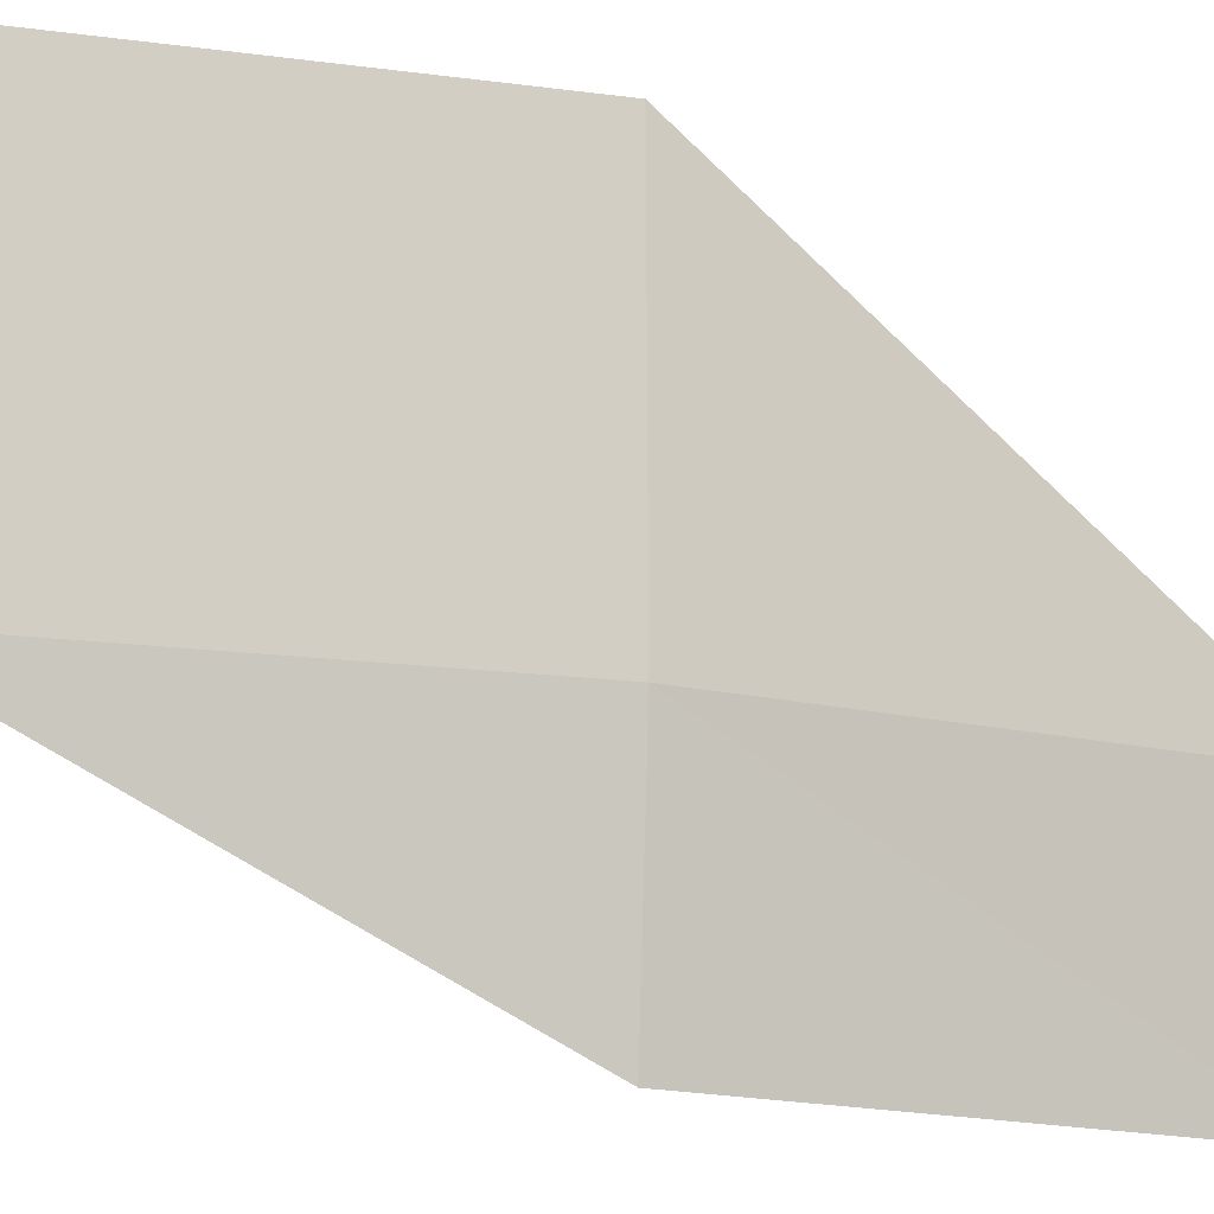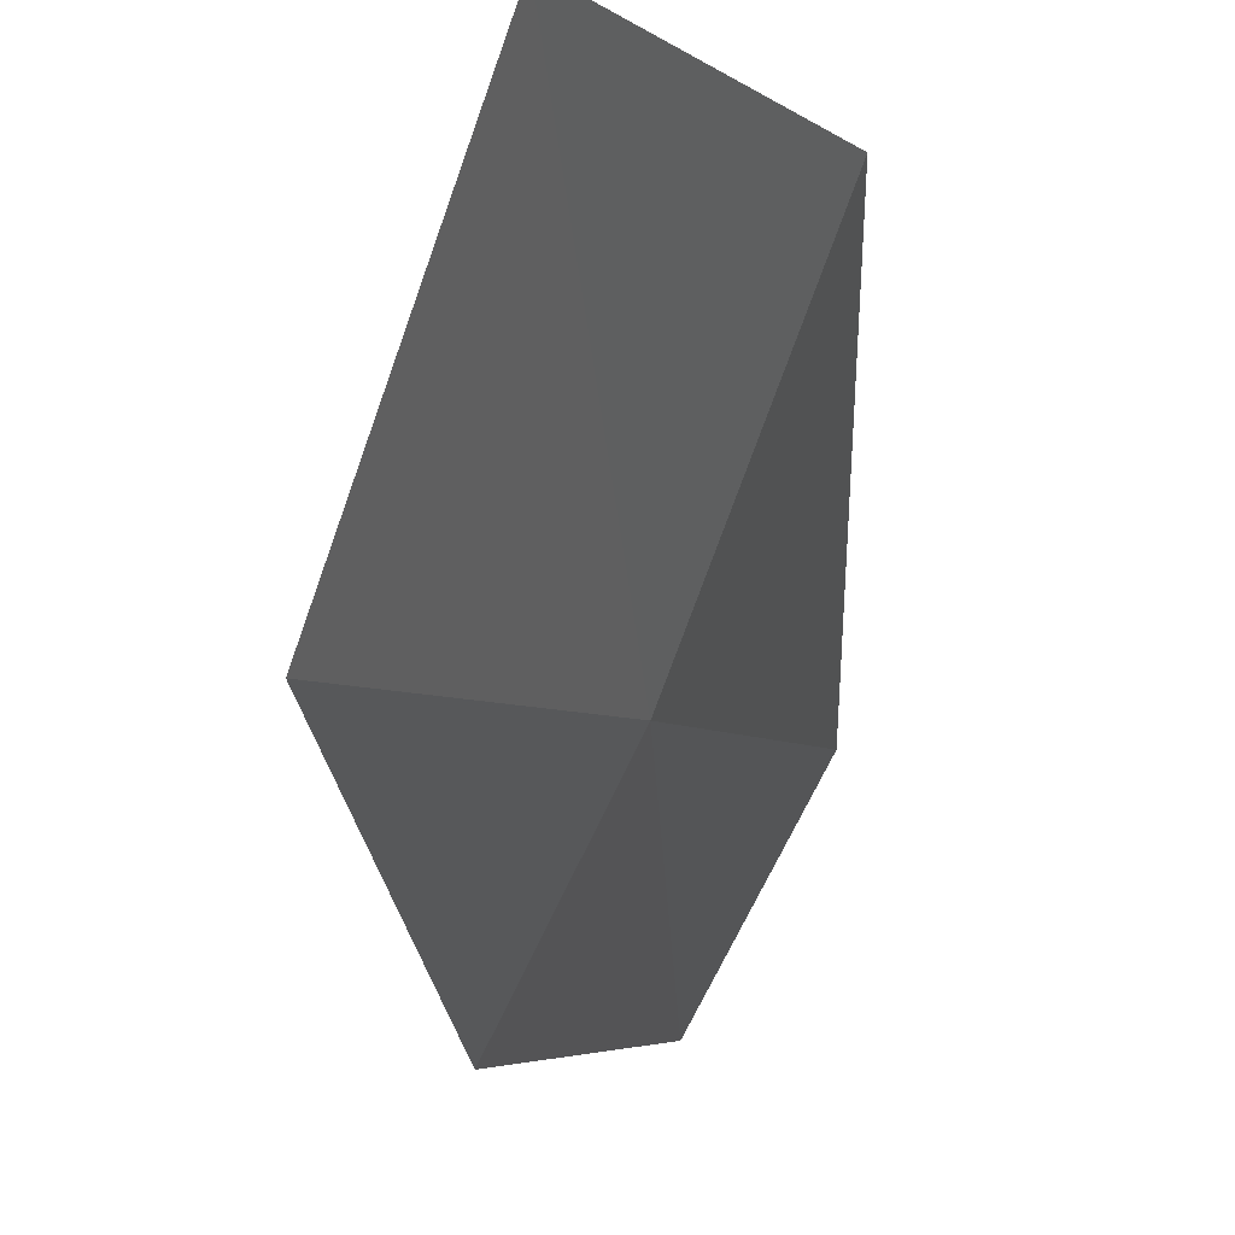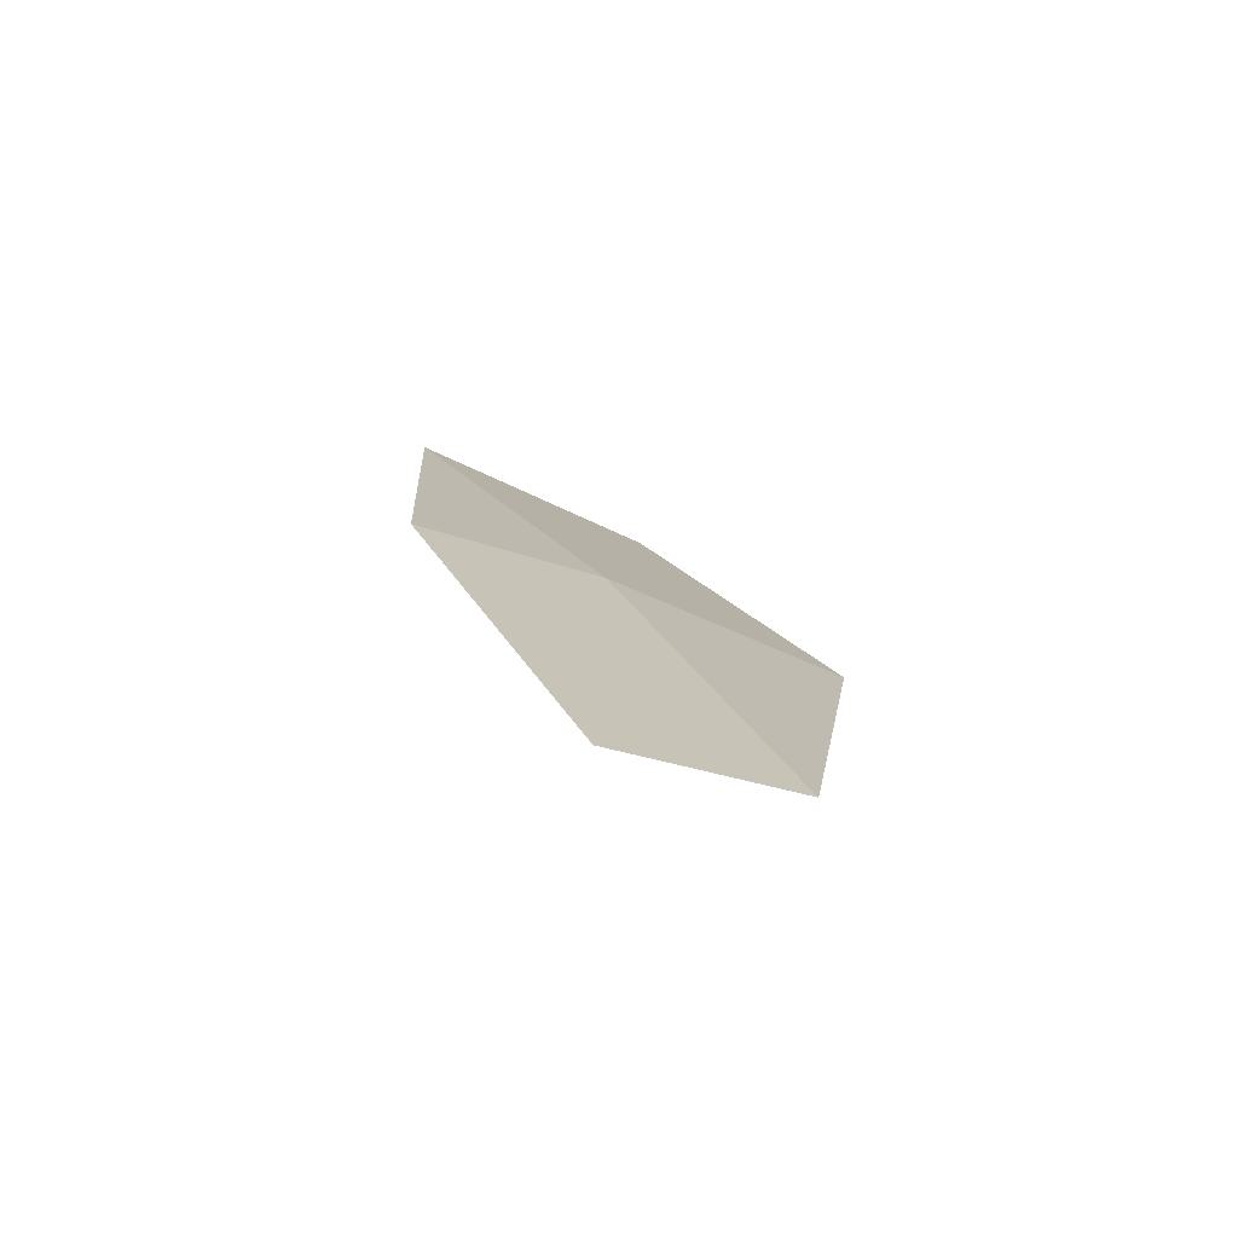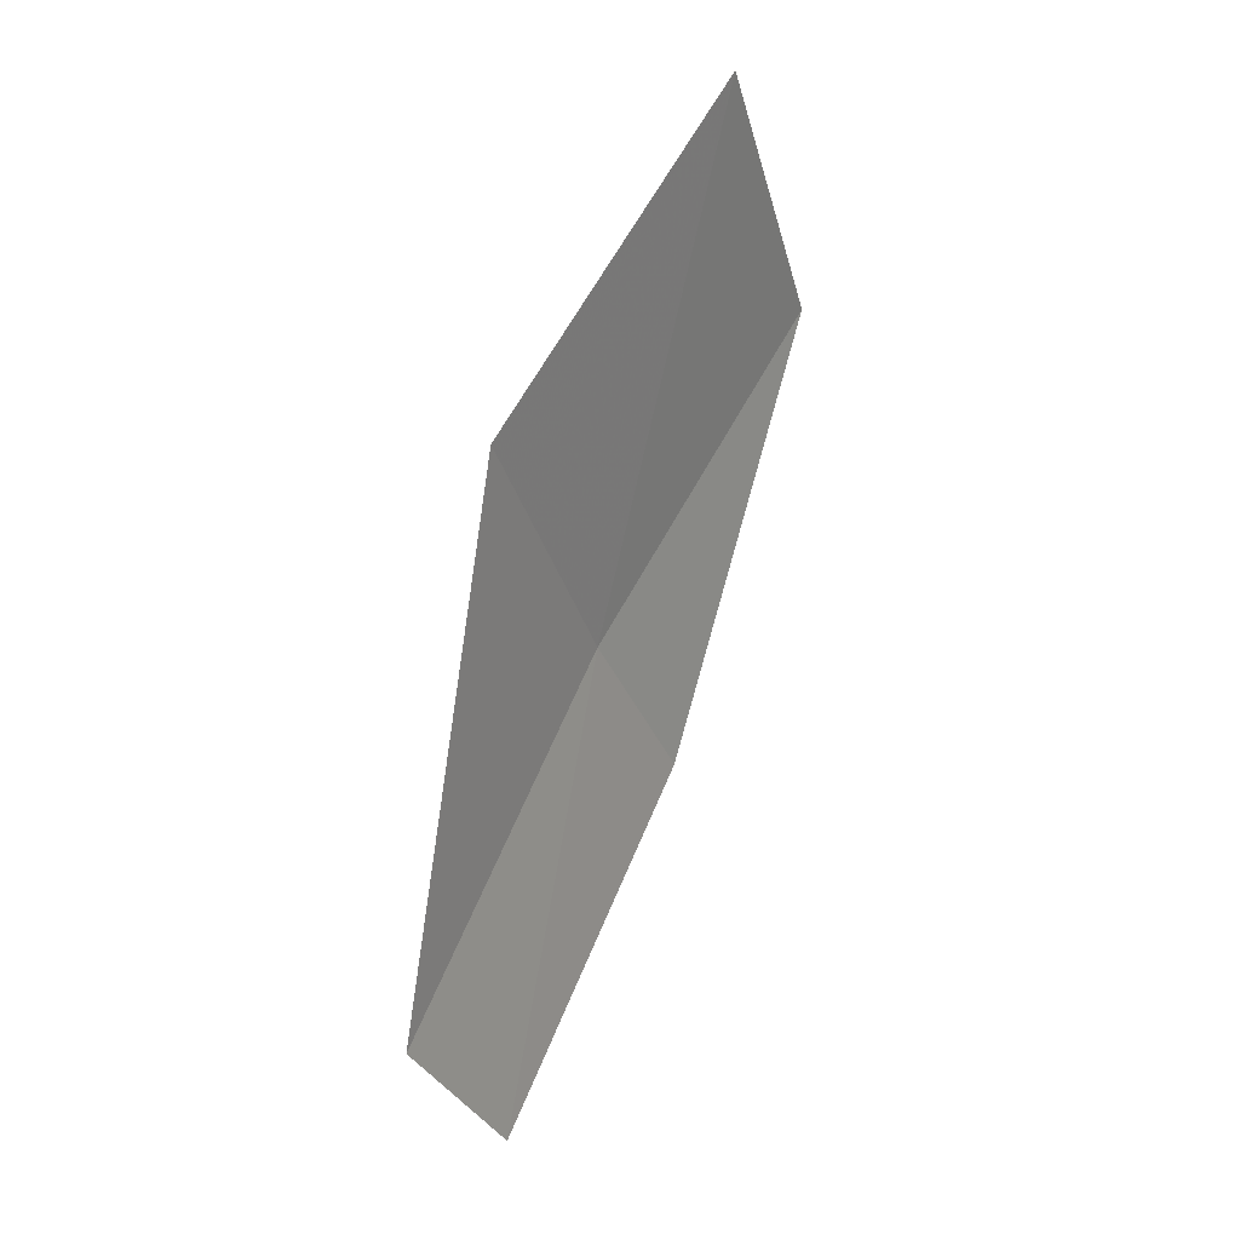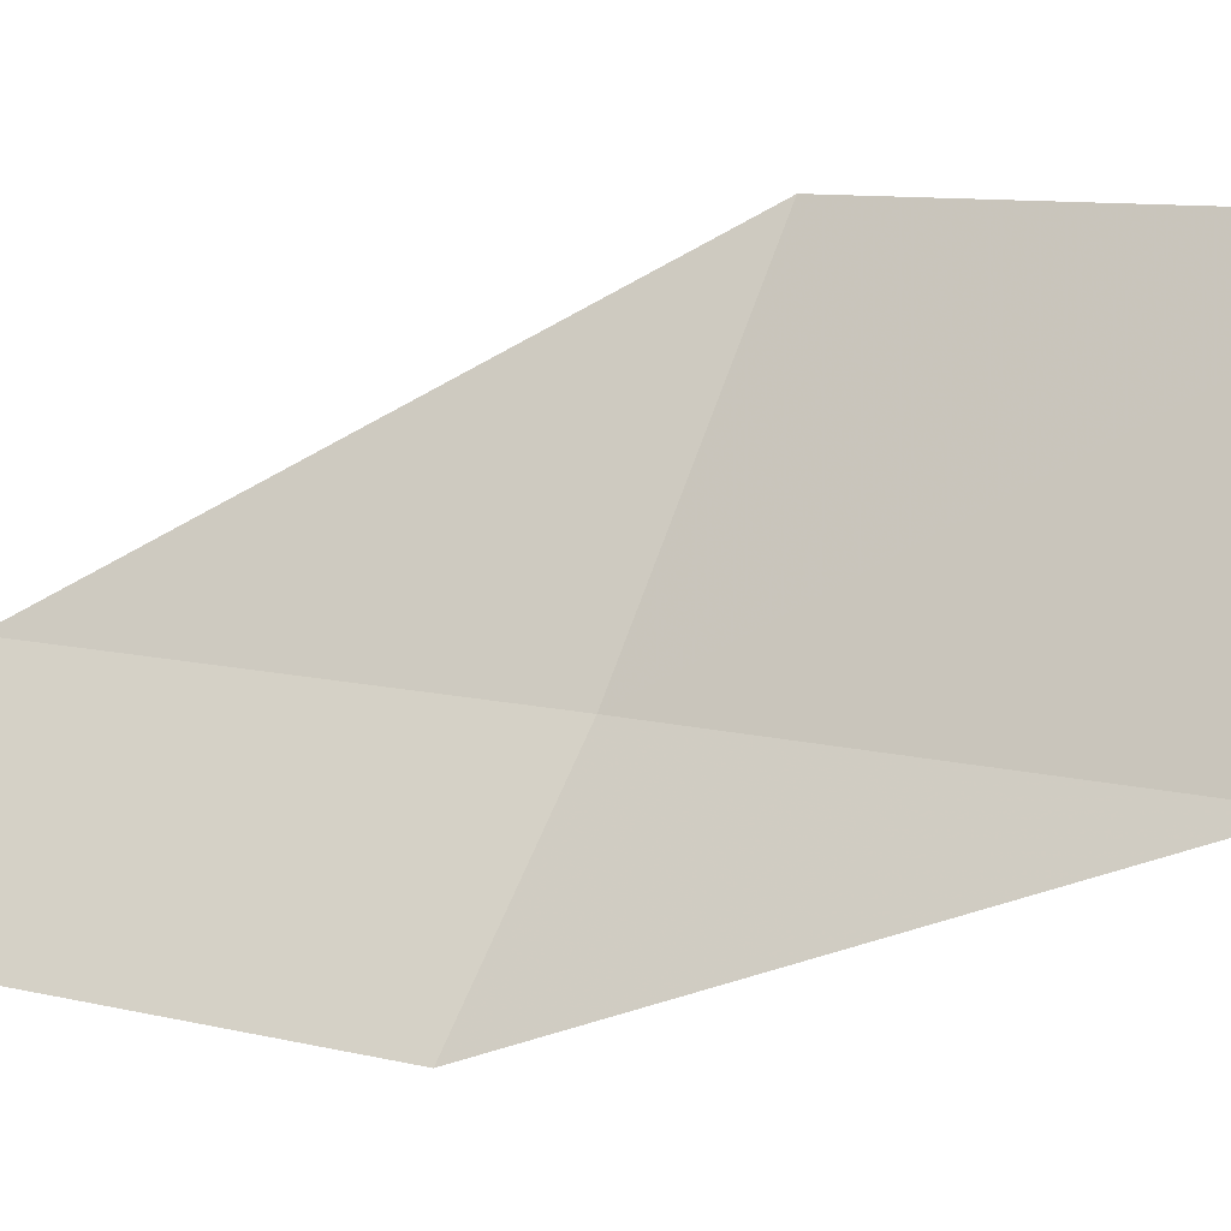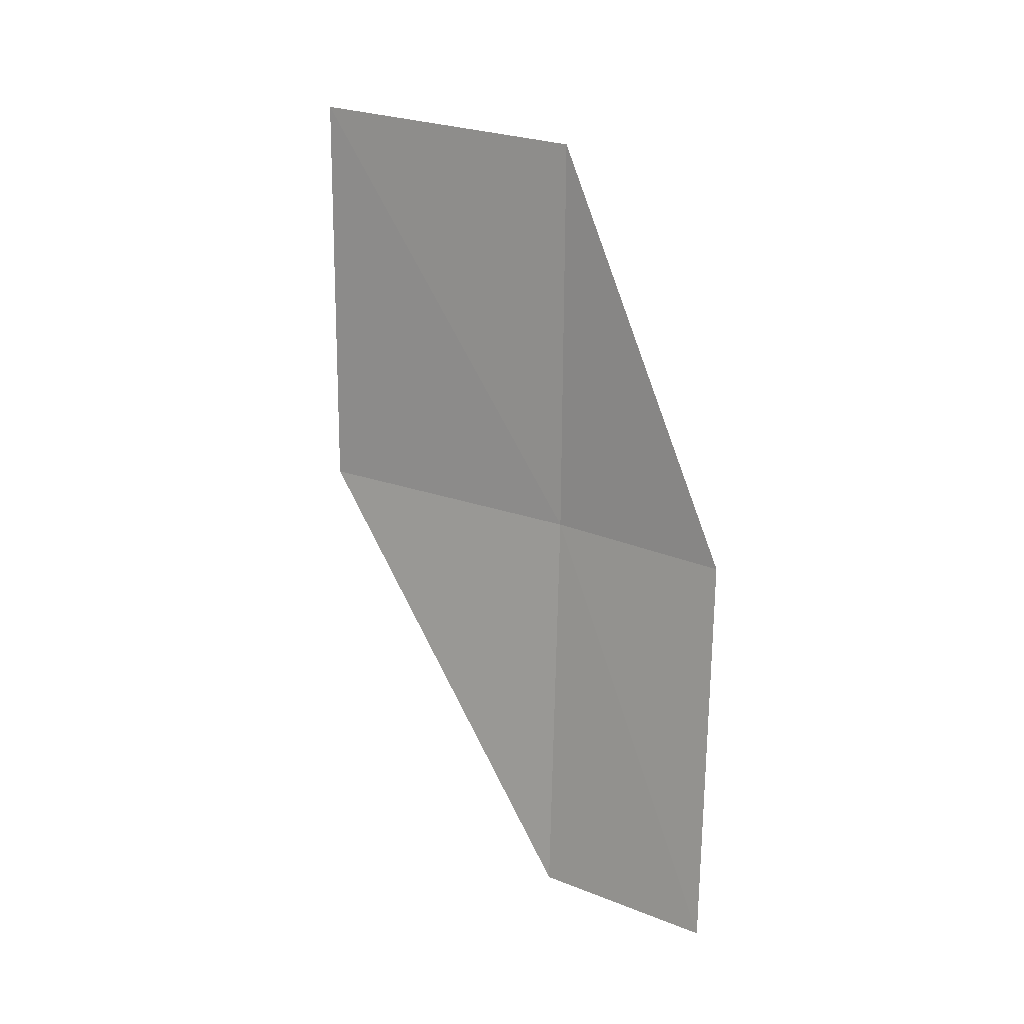
<metadata>
{"format":"obj","ext":"obj","renderer":"f3d","projection":"perspective","resolution":1024,"background":"white","views":[{"elev":-35.8,"azim":46.0,"up":"+Y"},{"elev":-9.5,"azim":-7.3,"up":"+Y"},{"elev":-55.0,"azim":32.4,"up":"+Z"},{"elev":-16.0,"azim":177.5,"up":"+Z"},{"elev":0.6,"azim":-83.0,"up":"+Y"},{"elev":-12.9,"azim":-80.8,"up":"+Z"}]}
</metadata>
<code>
v 7.549 -5.586 22.16
v 7.382 -5.941 22.01
v 7.137 -5.66 22.89
v 7.709 -5.861 21.26
v 7.886 -5.509 21.39
v 7.321 -5.093 23.1
v 7.748 -5.023 22.35
f 1 3 2
f 1 2 4
f 1 4 5
f 1 6 3
f 1 7 6
f 1 5 7

</code>
